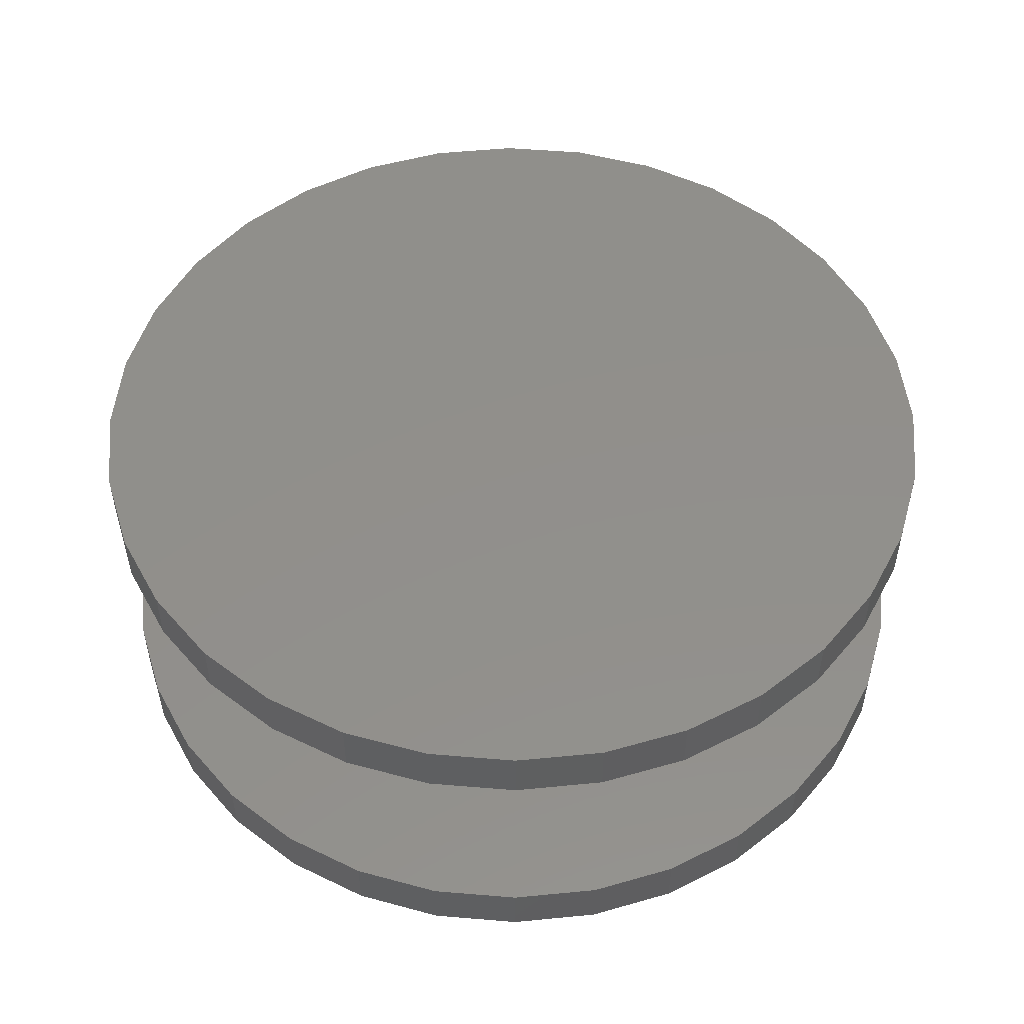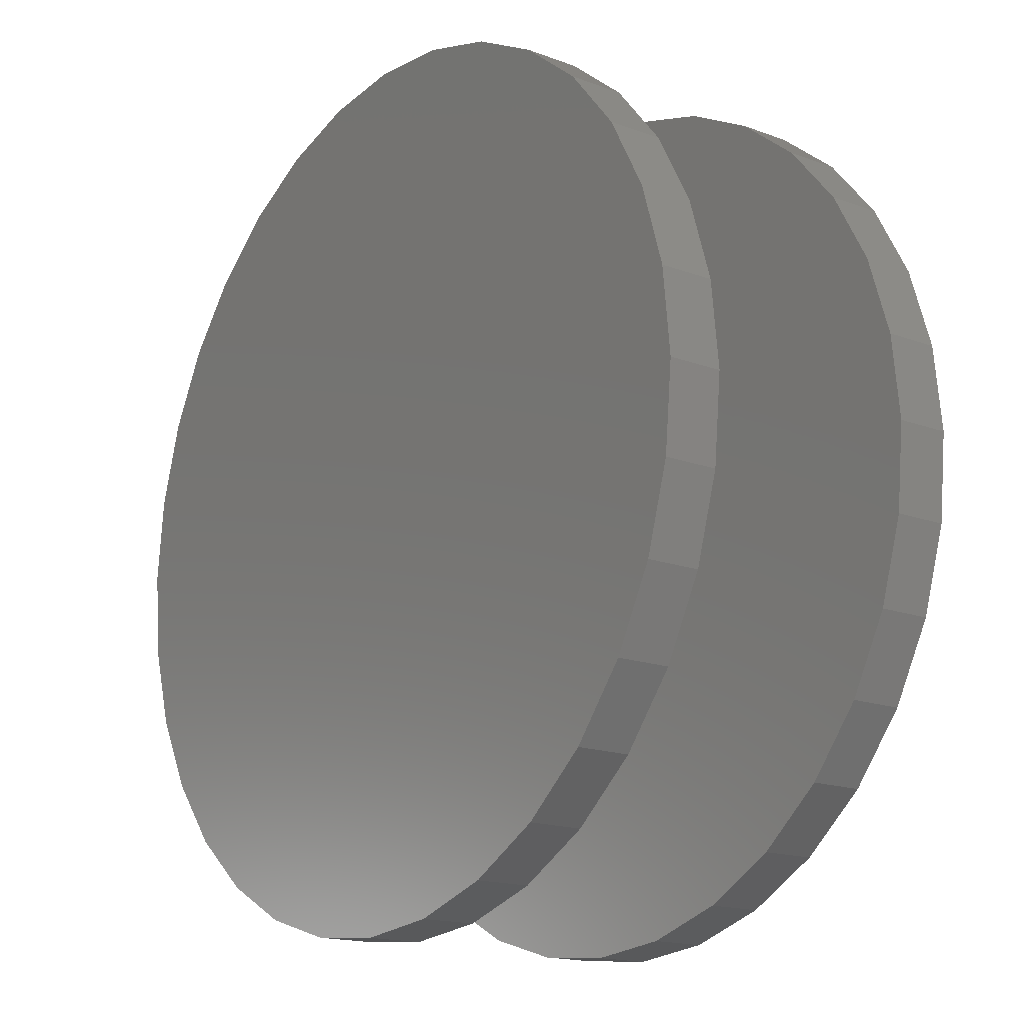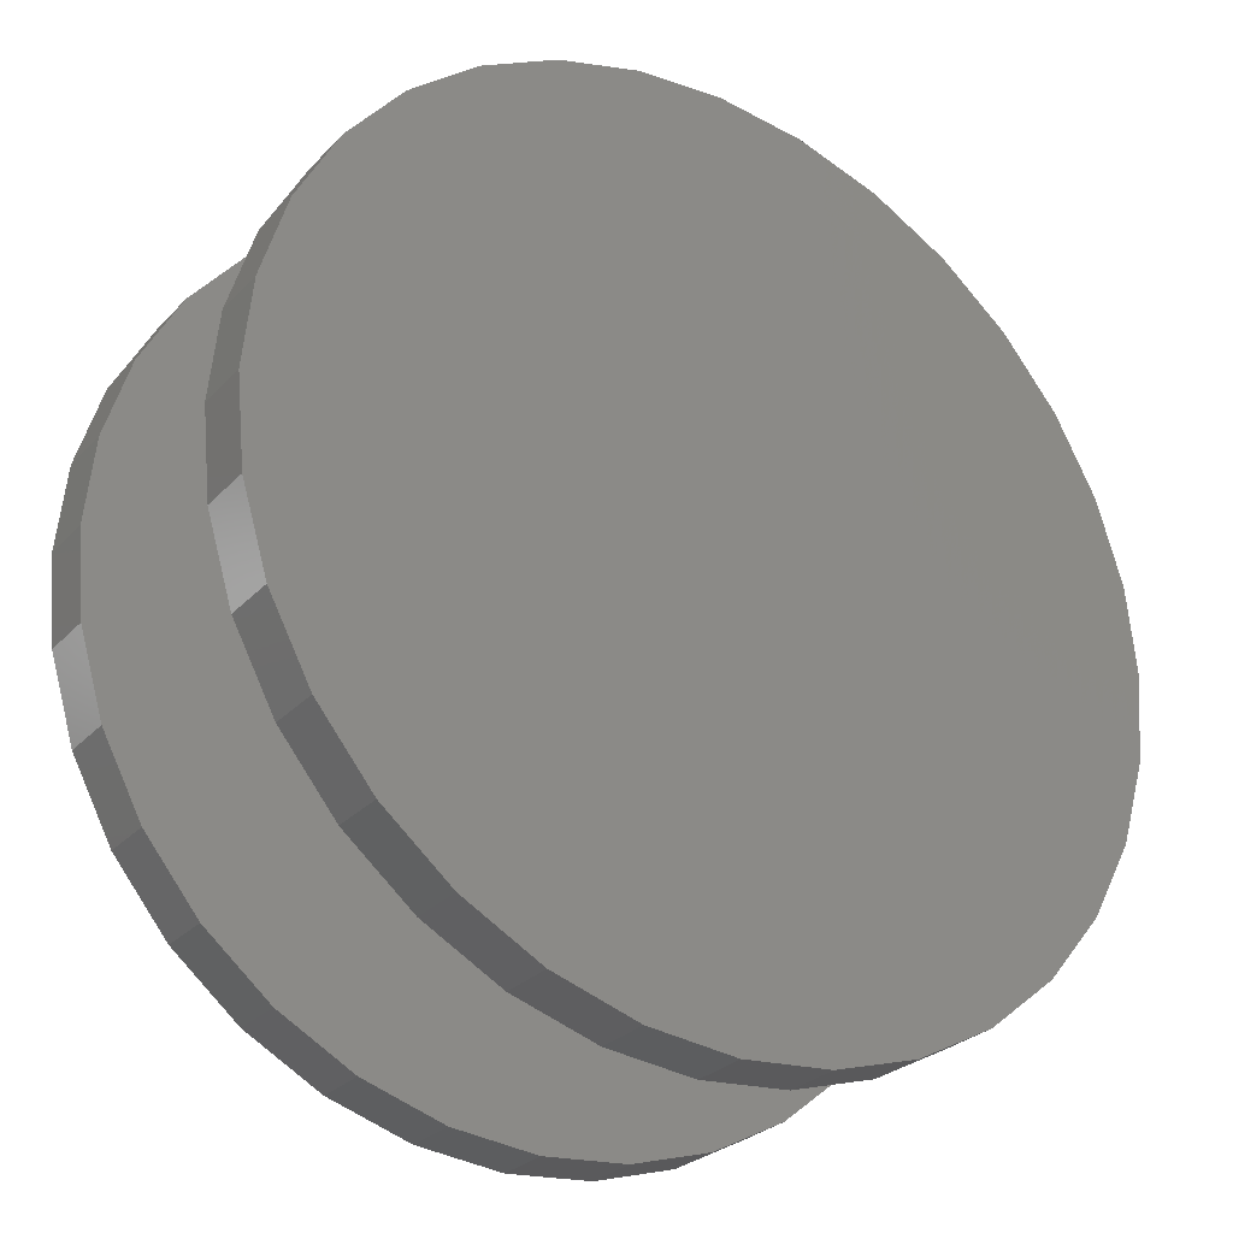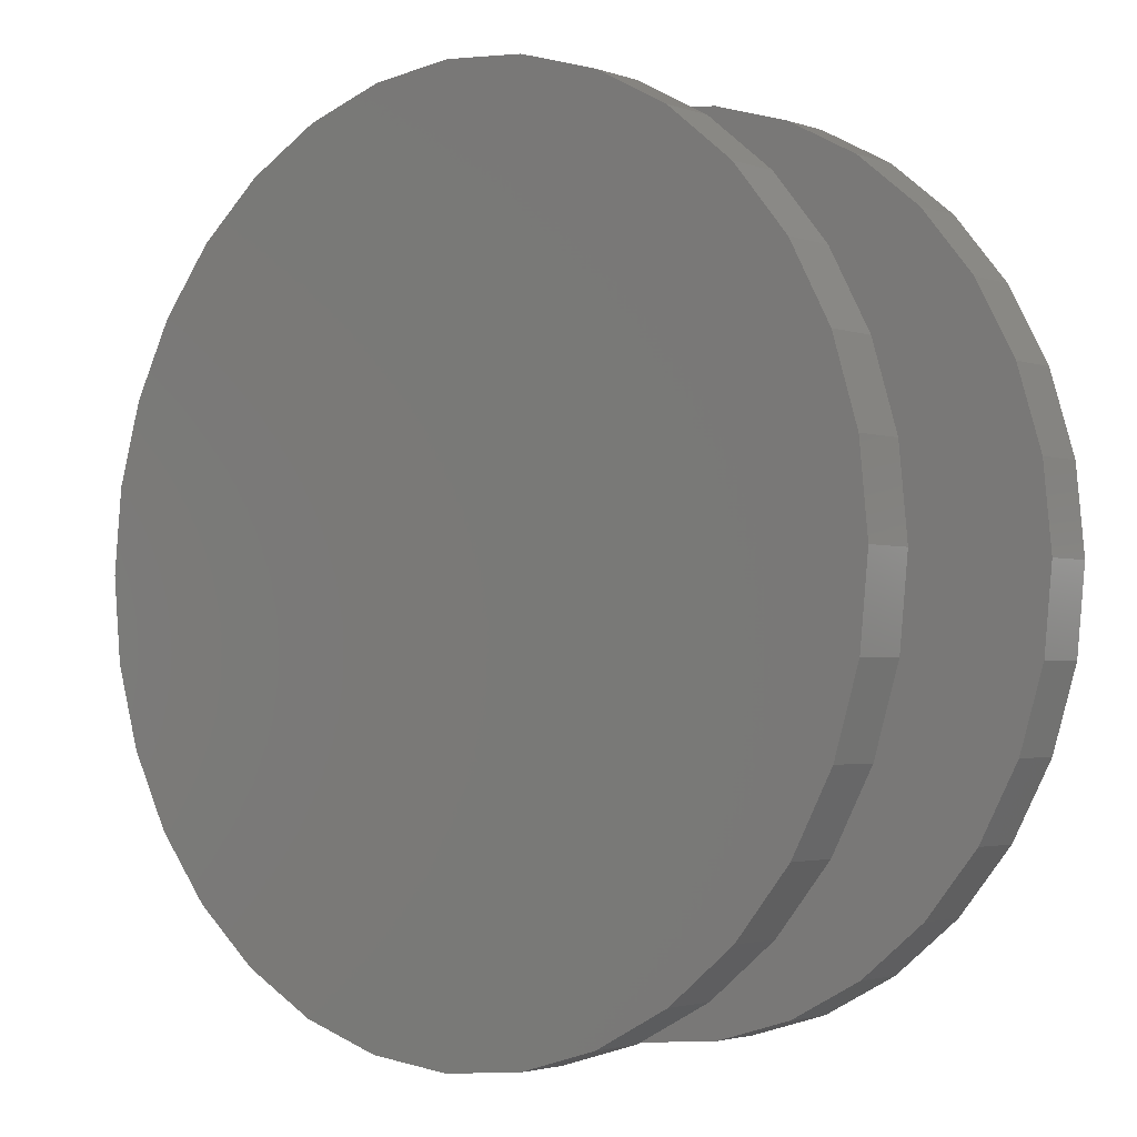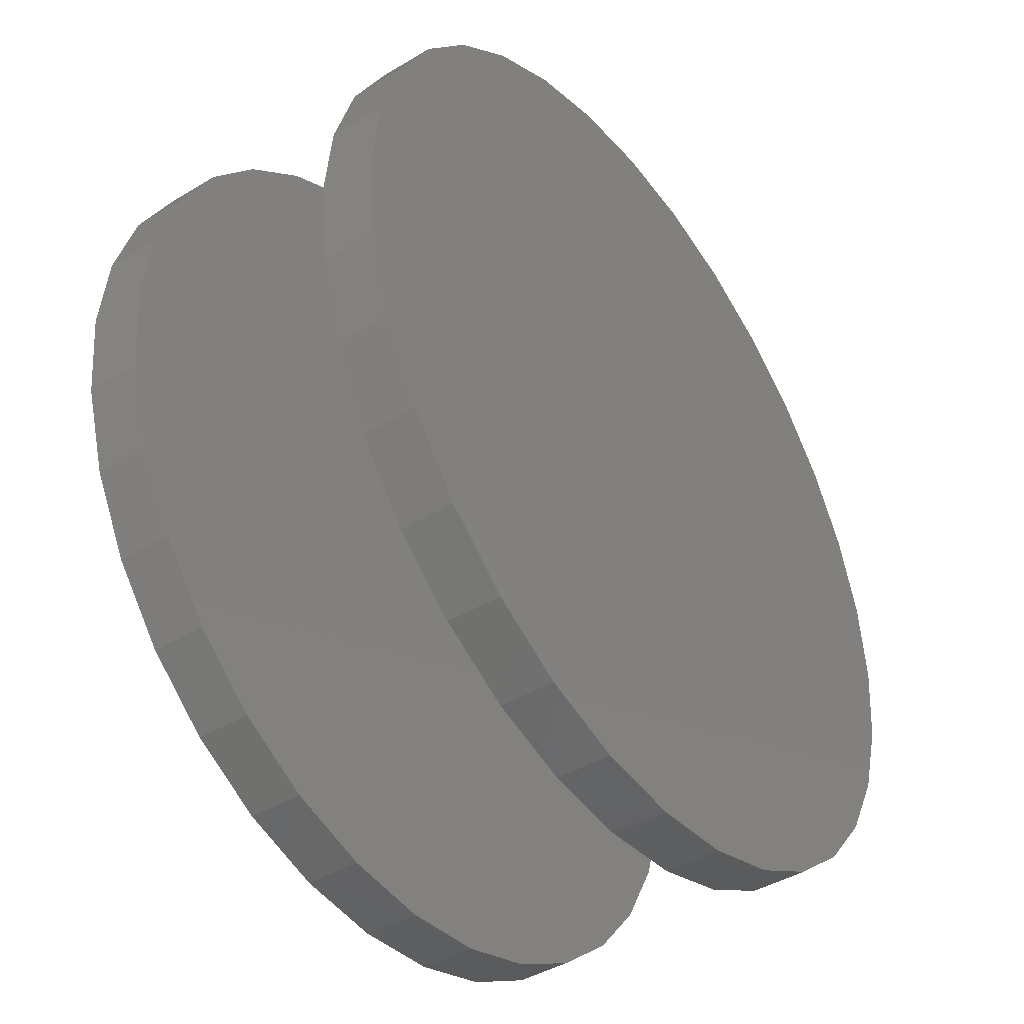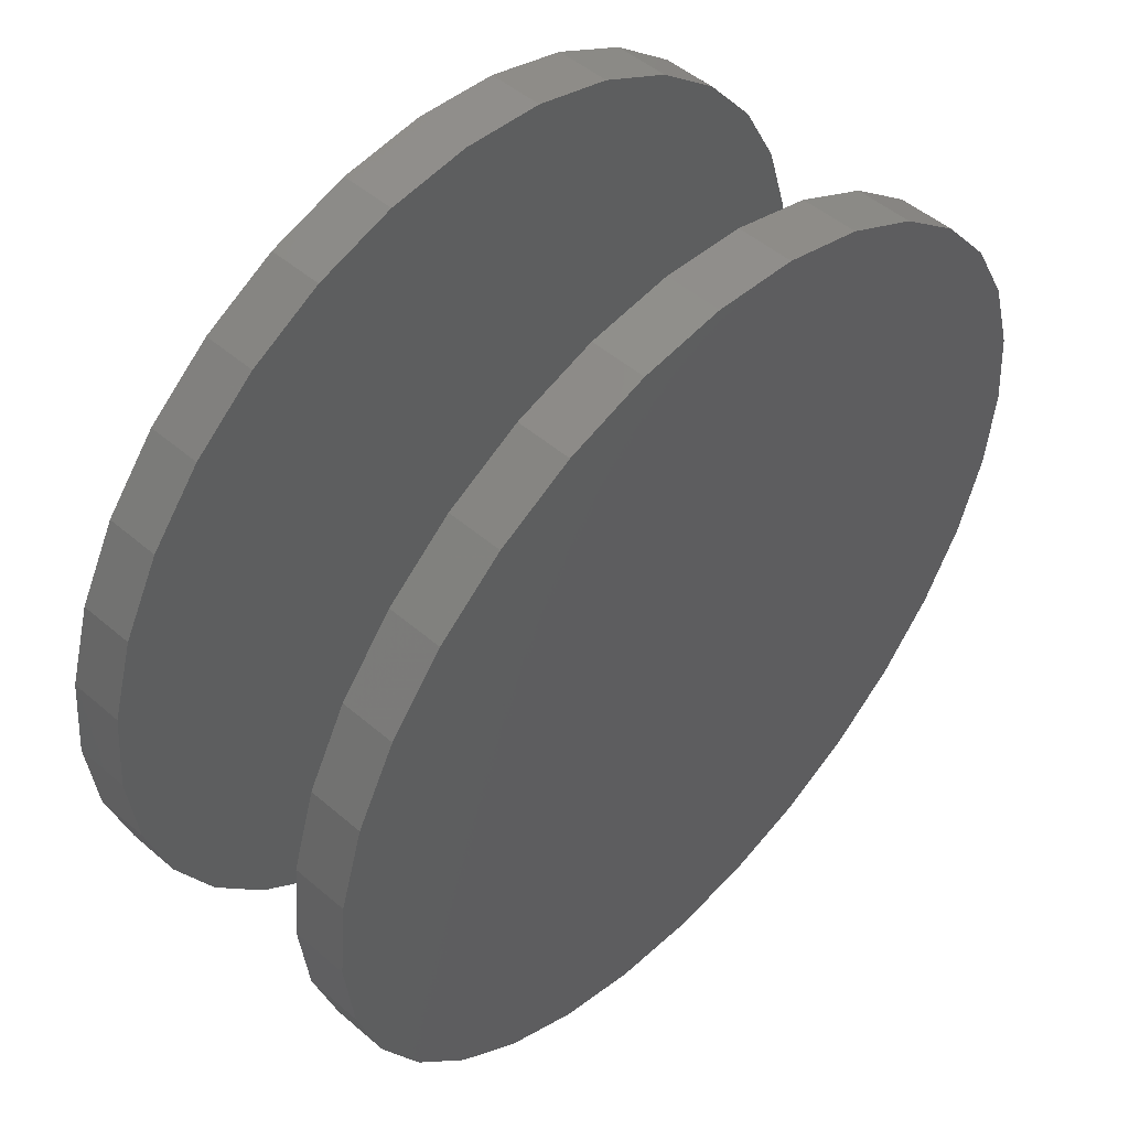
<metadata>
{"format":"stl","ext":"stl","renderer":"f3d","projection":"perspective","resolution":1024,"background":"white","views":[{"elev":51.2,"azim":33.3,"up":"+Z"},{"elev":-16.8,"azim":53.2,"up":"+Y"},{"elev":-28.3,"azim":146.2,"up":"+Y"},{"elev":-2.6,"azim":-139.5,"up":"+Y"},{"elev":-42.7,"azim":125.6,"up":"+Y"},{"elev":50.3,"azim":-46.9,"up":"+Y"}]}
</metadata>
<code>
# stl→obj: 128 verts, 248 faces
v -0.3711 0.005428 0.2031
v -0.3711 0.005428 0.25
v -0.3638 0.07936 0.2031
v -0.3638 0.07936 0.25
v -0.3422 0.1504 0.2031
v -0.3422 0.1504 0.25
v -0.3072 0.216 0.2031
v -0.3072 0.216 0.25
v -0.2601 0.2734 0.2031
v -0.2601 0.2734 0.25
v -0.2026 0.3205 0.2031
v -0.2026 0.3205 0.25
v -0.1371 0.3555 0.2031
v -0.1371 0.3555 0.25
v -0.06603 0.3771 0.2031
v -0.06603 0.3771 0.25
v 0.007895 0.3844 0.2031
v 0.007895 0.3844 0.25
v 0.08182 0.3771 0.2031
v 0.08182 0.3771 0.25
v 0.1529 0.3555 0.2031
v 0.1529 0.3555 0.25
v 0.2184 0.3205 0.2031
v 0.2184 0.3205 0.25
v 0.2759 0.2734 0.2031
v 0.2759 0.2734 0.25
v 0.323 0.216 0.2031
v 0.323 0.216 0.25
v 0.358 0.1504 0.2031
v 0.358 0.1504 0.25
v 0.3796 0.07936 0.2031
v 0.3796 0.07936 0.25
v 0.3868 0.005428 0.2031
v 0.3868 0.005428 0.25
v -0.3711 0.005428 -0.03125
v -0.3711 0.005428 0.01562
v -0.3638 0.07936 -0.03125
v -0.3638 0.07936 0.01562
v -0.3422 0.1504 -0.03125
v -0.3422 0.1504 0.01562
v -0.3072 0.216 -0.03125
v -0.3072 0.216 0.01562
v -0.2601 0.2734 -0.03125
v -0.2601 0.2734 0.01562
v -0.2026 0.3205 -0.03125
v -0.2026 0.3205 0.01562
v -0.1371 0.3555 -0.03125
v -0.1371 0.3555 0.01562
v -0.06603 0.3771 -0.03125
v -0.06603 0.3771 0.01562
v 0.007895 0.3844 -0.03125
v 0.007895 0.3844 0.01562
v 0.08182 0.3771 -0.03125
v 0.08182 0.3771 0.01562
v 0.1529 0.3555 -0.03125
v 0.1529 0.3555 0.01562
v 0.2184 0.3205 -0.03125
v 0.2184 0.3205 0.01562
v 0.2759 0.2734 -0.03125
v 0.2759 0.2734 0.01562
v 0.323 0.216 -0.03125
v 0.323 0.216 0.01562
v 0.358 0.1504 -0.03125
v 0.358 0.1504 0.01562
v 0.3796 0.07936 -0.03125
v 0.3796 0.07936 0.01562
v 0.3868 0.005428 -0.03125
v 0.3868 0.005428 0.01562
v 0.3796 -0.0685 0.2031
v 0.3796 -0.0685 0.25
v 0.358 -0.1396 0.2031
v 0.358 -0.1396 0.25
v 0.323 -0.2051 0.2031
v 0.323 -0.2051 0.25
v 0.2759 -0.2625 0.2031
v 0.2759 -0.2625 0.25
v 0.2184 -0.3097 0.2031
v 0.2184 -0.3097 0.25
v 0.1529 -0.3447 0.2031
v 0.1529 -0.3447 0.25
v 0.08182 -0.3662 0.2031
v 0.08182 -0.3662 0.25
v 0.007895 -0.3735 0.2031
v 0.007895 -0.3735 0.25
v -0.06603 -0.3662 0.2031
v -0.06603 -0.3662 0.25
v -0.1371 -0.3447 0.2031
v -0.1371 -0.3447 0.25
v -0.2026 -0.3097 0.2031
v -0.2026 -0.3097 0.25
v -0.2601 -0.2625 0.2031
v -0.2601 -0.2625 0.25
v -0.3072 -0.2051 0.2031
v -0.3072 -0.2051 0.25
v -0.3422 -0.1396 0.2031
v -0.3422 -0.1396 0.25
v -0.3638 -0.0685 0.2031
v -0.3638 -0.0685 0.25
v 0.3796 -0.0685 -0.03125
v 0.3796 -0.0685 0.01562
v 0.358 -0.1396 -0.03125
v 0.358 -0.1396 0.01562
v 0.323 -0.2051 -0.03125
v 0.323 -0.2051 0.01562
v 0.2759 -0.2625 -0.03125
v 0.2759 -0.2625 0.01562
v 0.2184 -0.3097 -0.03125
v 0.2184 -0.3097 0.01562
v 0.1529 -0.3447 -0.03125
v 0.1529 -0.3447 0.01562
v 0.08182 -0.3662 -0.03125
v 0.08182 -0.3662 0.01562
v 0.007895 -0.3735 -0.03125
v 0.007895 -0.3735 0.01562
v -0.06603 -0.3662 -0.03125
v -0.06603 -0.3662 0.01562
v -0.1371 -0.3447 -0.03125
v -0.1371 -0.3447 0.01562
v -0.2026 -0.3097 -0.03125
v -0.2026 -0.3097 0.01562
v -0.2601 -0.2625 -0.03125
v -0.2601 -0.2625 0.01562
v -0.3072 -0.2051 -0.03125
v -0.3072 -0.2051 0.01562
v -0.3422 -0.1396 -0.03125
v -0.3422 -0.1396 0.01562
v -0.3638 -0.0685 -0.03125
v -0.3638 -0.0685 0.01562
f 1 2 3
f 3 2 4
f 3 4 5
f 5 4 6
f 5 6 7
f 7 6 8
f 7 8 9
f 9 8 10
f 9 10 11
f 11 10 12
f 11 12 13
f 13 12 14
f 13 14 15
f 15 14 16
f 15 16 17
f 17 16 18
f 17 18 19
f 19 18 20
f 19 20 21
f 21 20 22
f 21 22 23
f 23 22 24
f 23 24 25
f 25 24 26
f 25 26 27
f 27 26 28
f 27 28 29
f 29 28 30
f 29 30 31
f 31 30 32
f 31 32 33
f 33 32 34
f 35 36 37
f 37 36 38
f 37 38 39
f 39 38 40
f 39 40 41
f 41 40 42
f 41 42 43
f 43 42 44
f 43 44 45
f 45 44 46
f 45 46 47
f 47 46 48
f 47 48 49
f 49 48 50
f 49 50 51
f 51 50 52
f 51 52 53
f 53 52 54
f 53 54 55
f 55 54 56
f 55 56 57
f 57 56 58
f 57 58 59
f 59 58 60
f 59 60 61
f 61 60 62
f 61 62 63
f 63 62 64
f 63 64 65
f 65 64 66
f 65 66 67
f 67 66 68
f 33 34 69
f 69 34 70
f 69 70 71
f 71 70 72
f 71 72 73
f 73 72 74
f 73 74 75
f 75 74 76
f 75 76 77
f 77 76 78
f 77 78 79
f 79 78 80
f 79 80 81
f 81 80 82
f 81 82 83
f 83 82 84
f 83 84 85
f 85 84 86
f 85 86 87
f 87 86 88
f 87 88 89
f 89 88 90
f 89 90 91
f 91 90 92
f 91 92 93
f 93 92 94
f 93 94 95
f 95 94 96
f 95 96 97
f 97 96 98
f 97 98 1
f 1 98 2
f 67 68 99
f 99 68 100
f 99 100 101
f 101 100 102
f 101 102 103
f 103 102 104
f 103 104 105
f 105 104 106
f 105 106 107
f 107 106 108
f 107 108 109
f 109 108 110
f 109 110 111
f 111 110 112
f 111 112 113
f 113 112 114
f 113 114 115
f 115 114 116
f 115 116 117
f 117 116 118
f 117 118 119
f 119 118 120
f 119 120 121
f 121 120 122
f 121 122 123
f 123 122 124
f 123 124 125
f 125 124 126
f 125 126 127
f 127 126 128
f 127 128 35
f 35 128 36
f 50 54 52
f 54 50 56
f 56 50 48
f 56 48 58
f 58 48 46
f 58 46 60
f 60 46 44
f 60 44 62
f 62 44 42
f 62 42 64
f 64 42 40
f 64 40 66
f 66 40 38
f 66 38 68
f 68 38 36
f 68 36 100
f 100 36 128
f 100 128 102
f 102 128 126
f 102 126 104
f 104 126 124
f 104 124 106
f 106 124 122
f 106 122 108
f 108 122 120
f 108 120 110
f 110 120 118
f 110 118 112
f 112 118 116
f 112 116 114
f 17 19 15
f 83 85 81
f 81 85 87
f 81 87 79
f 79 87 89
f 79 89 77
f 77 89 91
f 77 91 75
f 75 91 93
f 75 93 73
f 73 93 95
f 73 95 71
f 71 95 97
f 71 97 69
f 69 97 1
f 69 1 33
f 33 1 3
f 33 3 31
f 31 3 5
f 31 5 29
f 29 5 7
f 29 7 27
f 27 7 9
f 27 9 25
f 25 9 11
f 25 11 23
f 23 11 13
f 23 13 21
f 21 13 15
f 21 15 19
f 51 53 49
f 113 115 111
f 111 115 117
f 111 117 109
f 109 117 119
f 109 119 107
f 107 119 121
f 107 121 105
f 105 121 123
f 105 123 103
f 103 123 125
f 103 125 101
f 101 125 127
f 101 127 99
f 99 127 35
f 99 35 67
f 67 35 37
f 67 37 65
f 65 37 39
f 65 39 63
f 63 39 41
f 63 41 61
f 61 41 43
f 61 43 59
f 59 43 45
f 59 45 57
f 57 45 47
f 57 47 55
f 55 47 49
f 55 49 53
f 16 20 18
f 20 16 22
f 22 16 14
f 22 14 24
f 24 14 12
f 24 12 26
f 26 12 10
f 26 10 28
f 28 10 8
f 28 8 30
f 30 8 6
f 30 6 32
f 32 6 4
f 32 4 34
f 34 4 2
f 34 2 70
f 70 2 98
f 70 98 72
f 72 98 96
f 72 96 74
f 74 96 94
f 74 94 76
f 76 94 92
f 76 92 78
f 78 92 90
f 78 90 80
f 80 90 88
f 80 88 82
f 82 88 86
f 82 86 84

</code>
